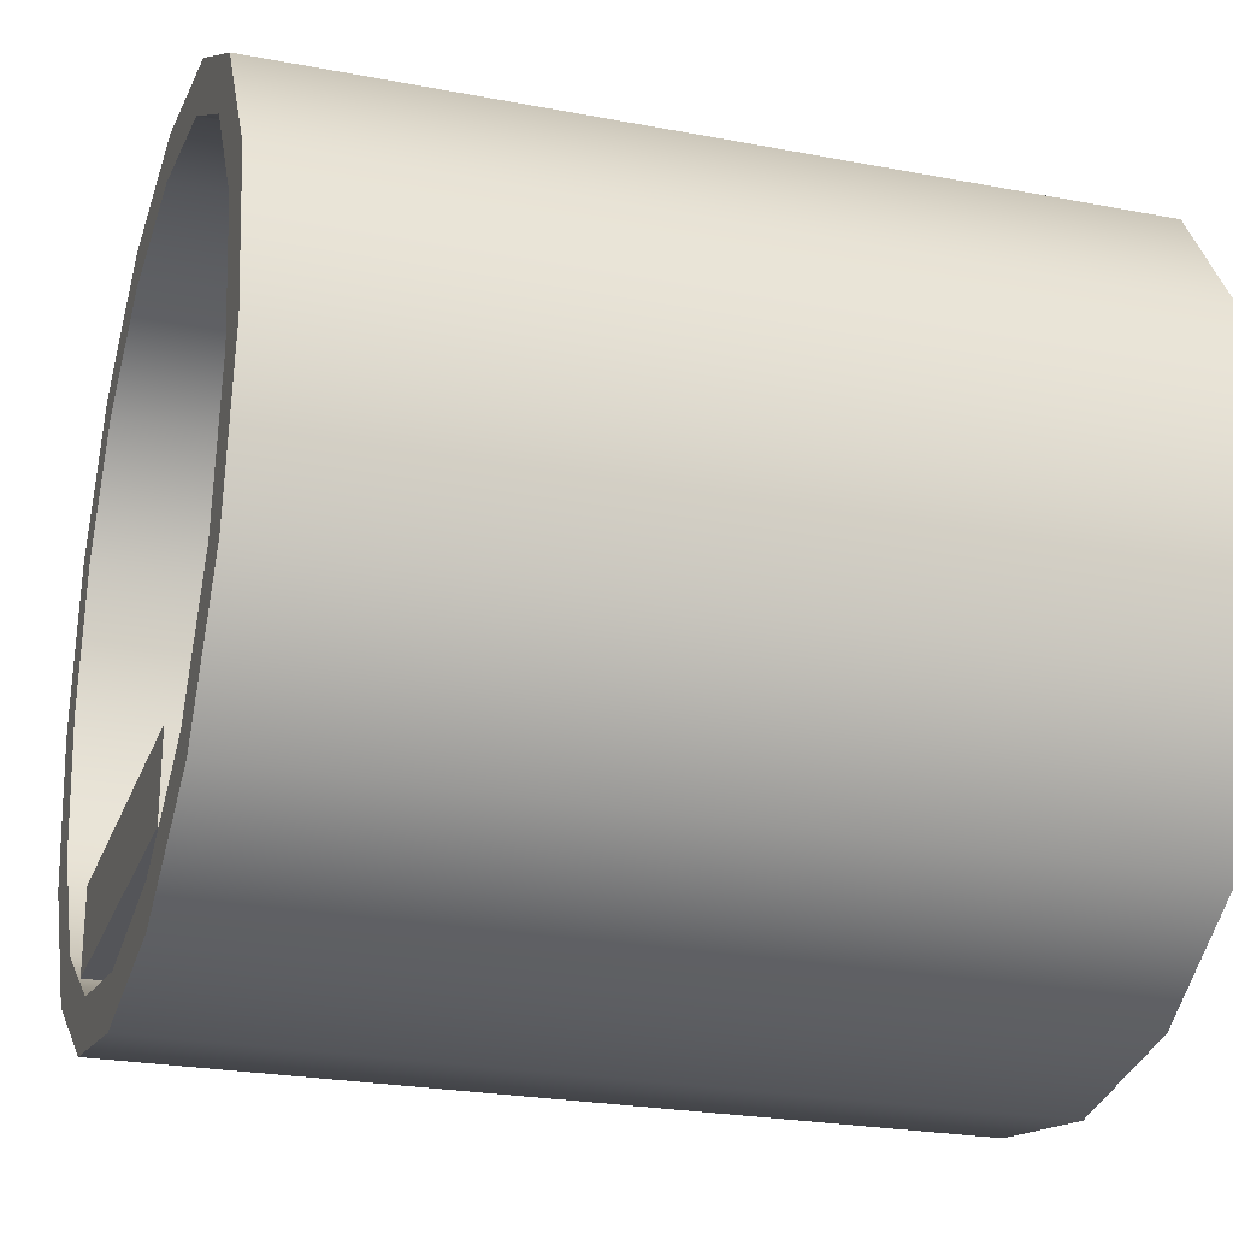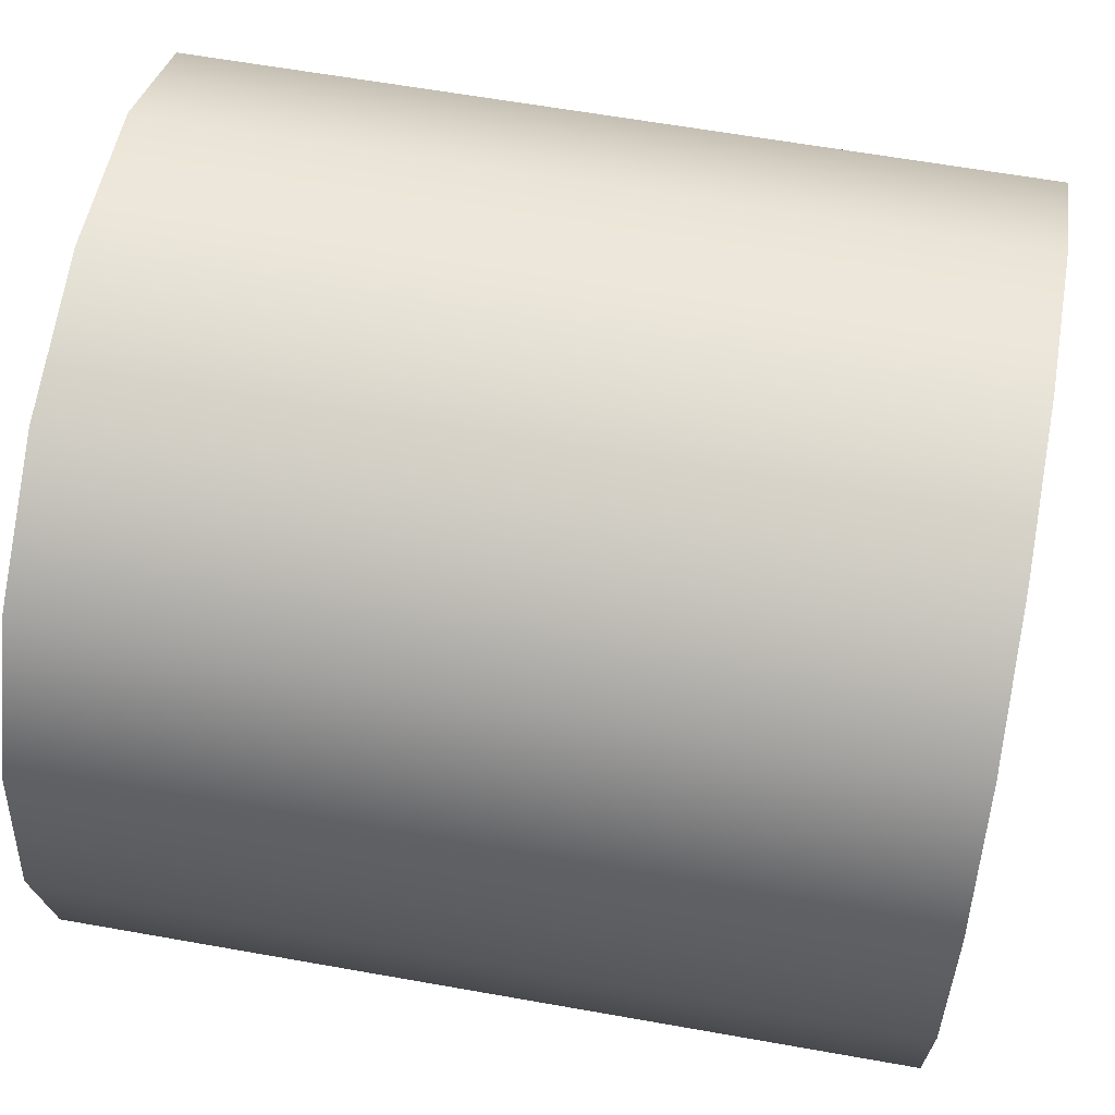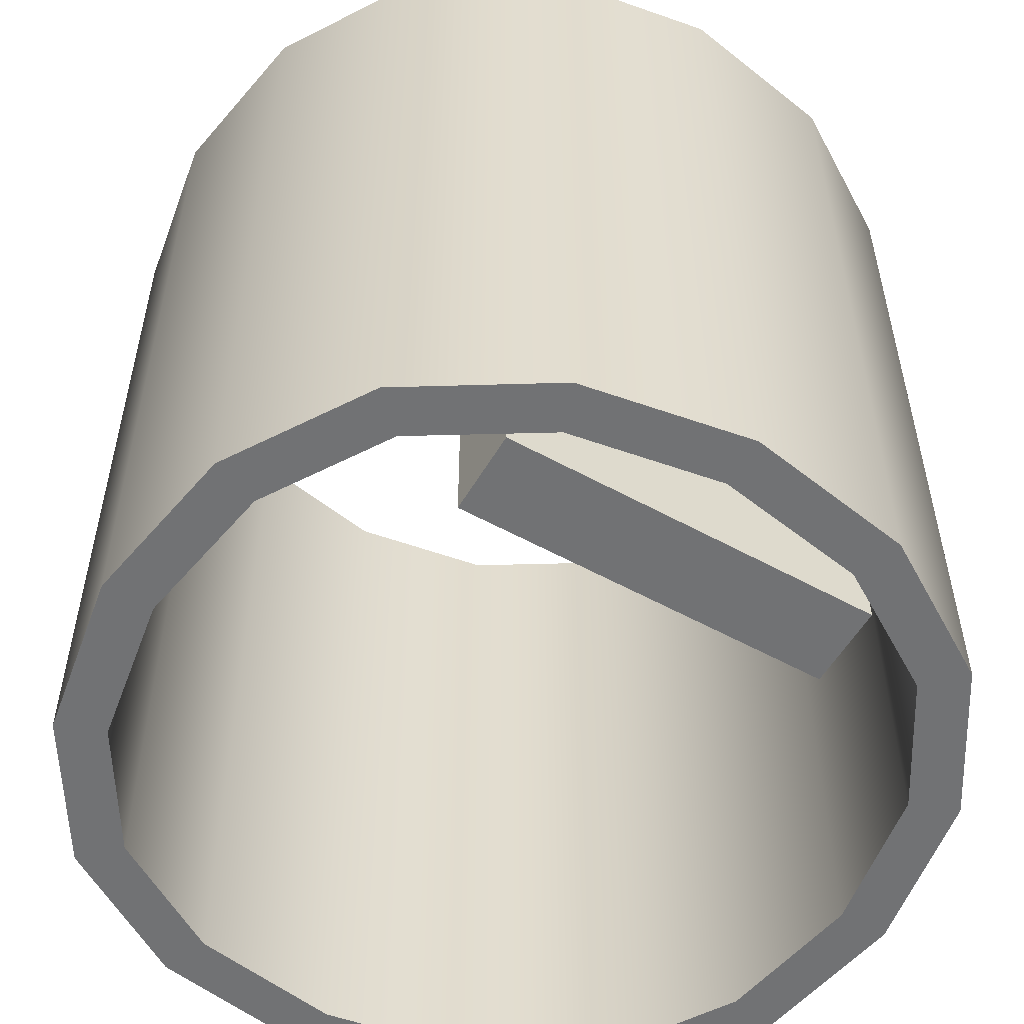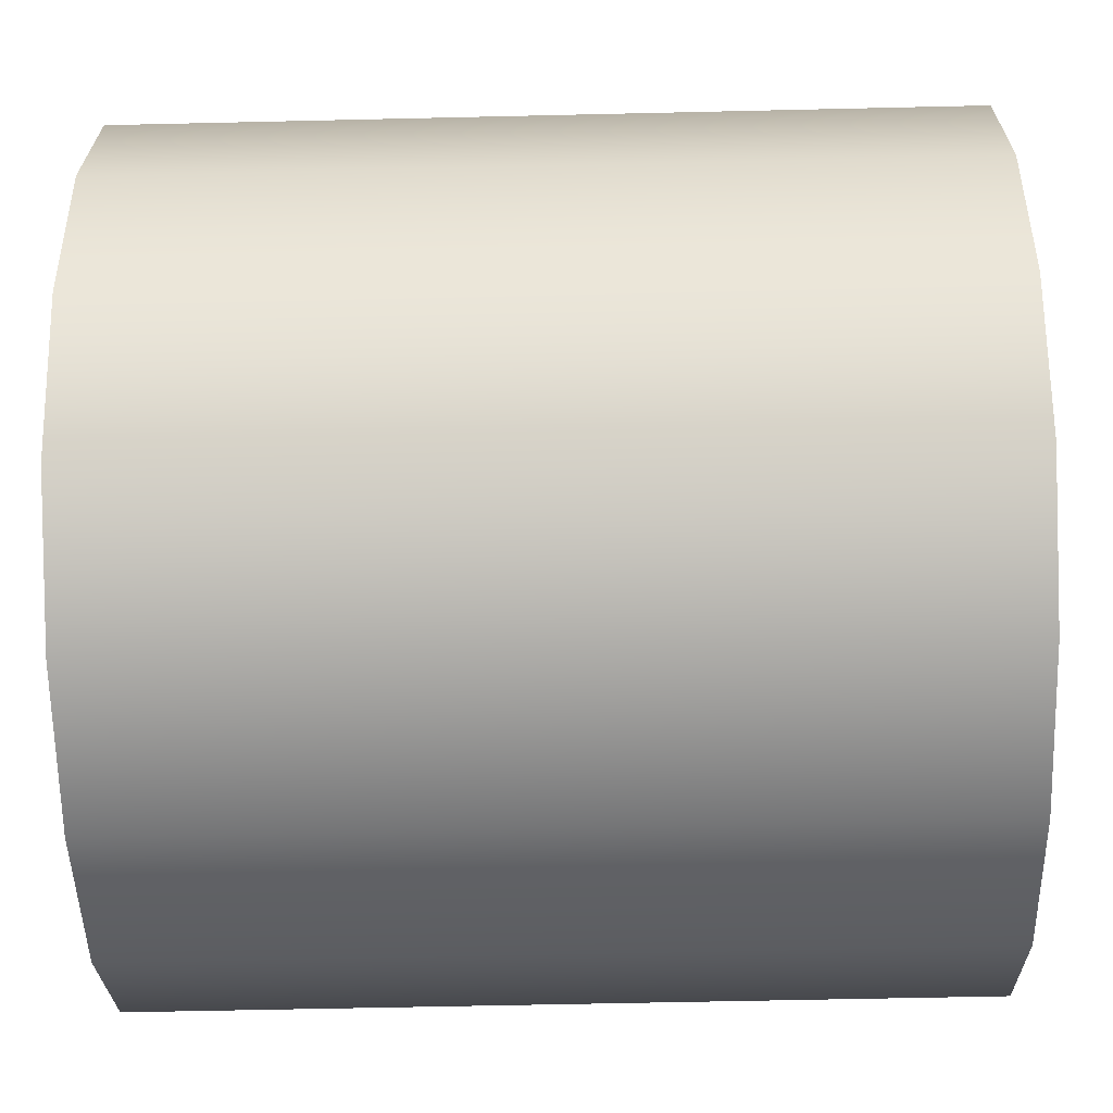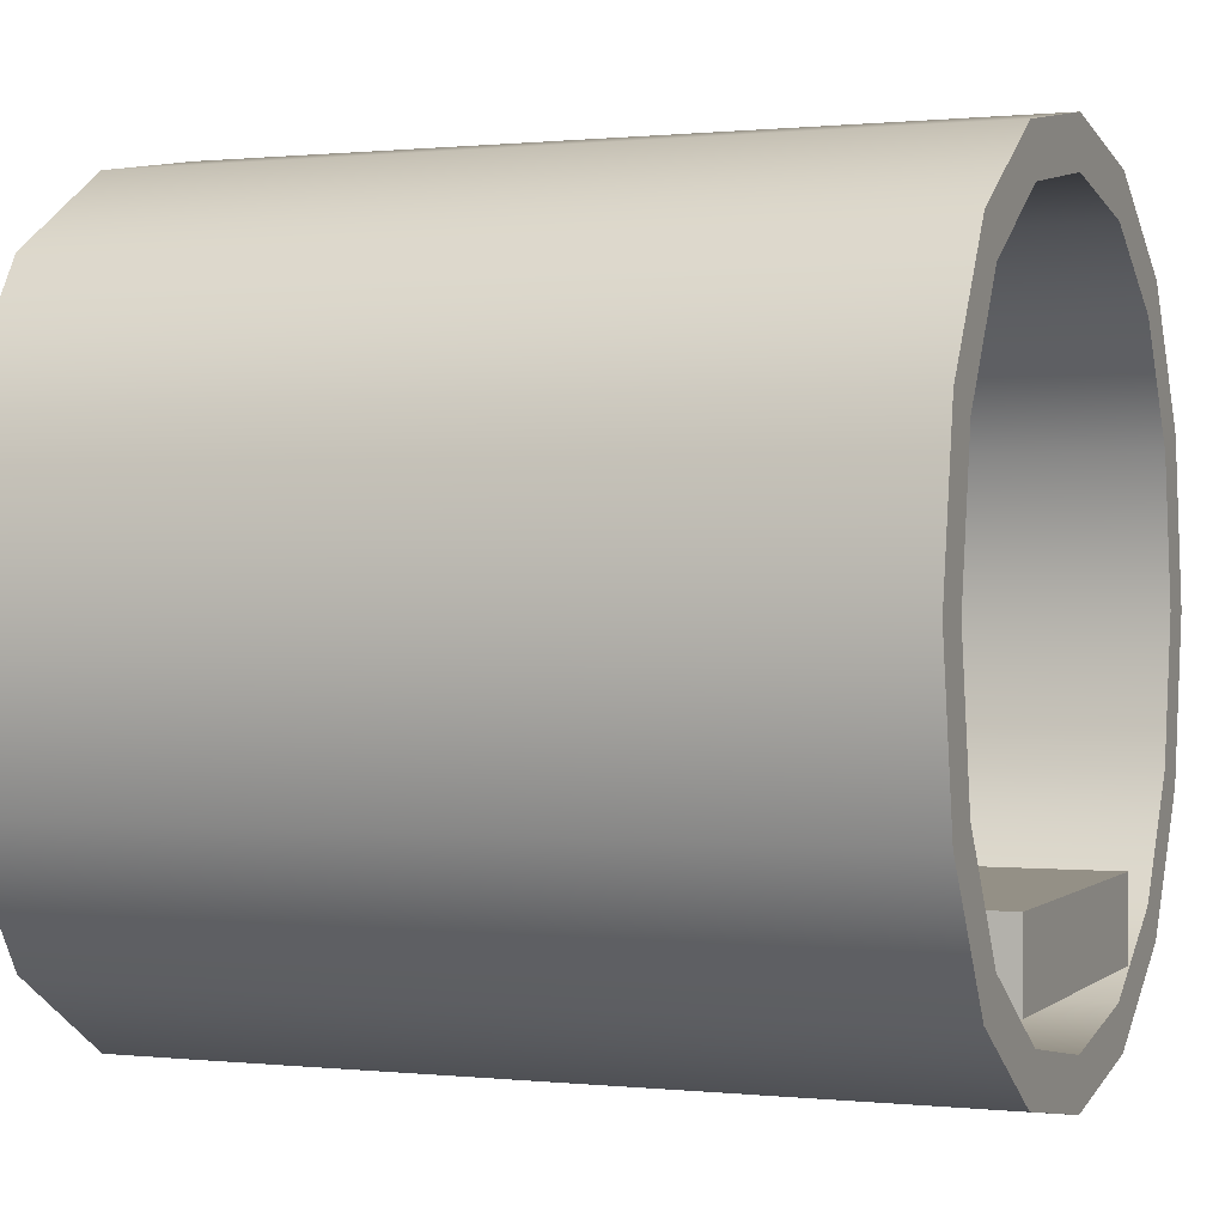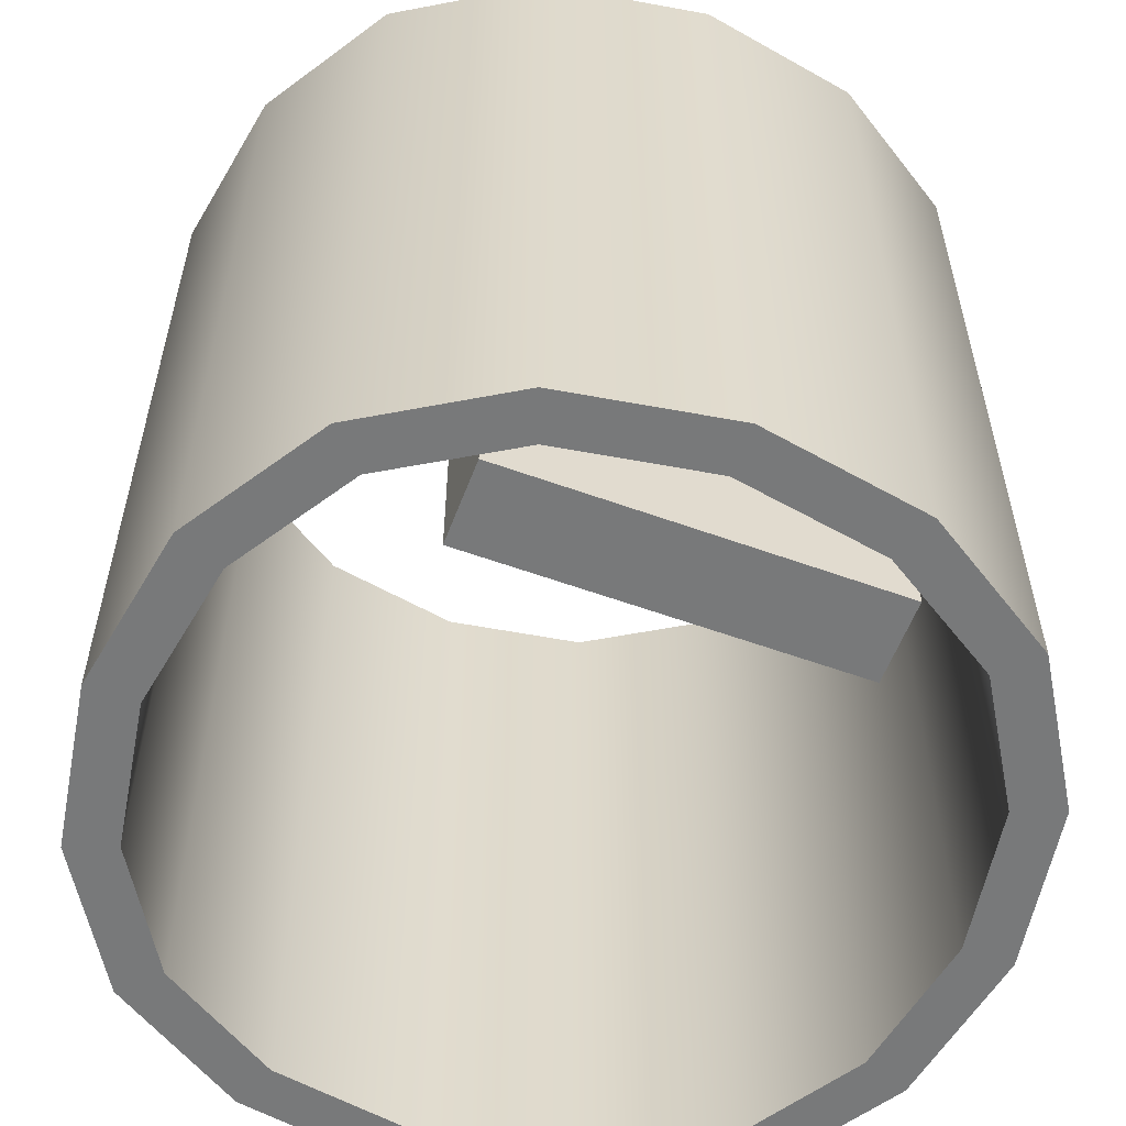
<metadata>
{"format":"obj","ext":"obj","renderer":"f3d","projection":"perspective","resolution":1024,"background":"white","views":[{"elev":-24.8,"azim":72.6,"up":"+Y"},{"elev":61.4,"azim":100.3,"up":"+Y"},{"elev":-55.4,"azim":-30.1,"up":"+Z"},{"elev":-56.5,"azim":91.4,"up":"+Y"},{"elev":0.5,"azim":111.7,"up":"+Y"},{"elev":-57.7,"azim":-20.6,"up":"+Z"}]}
</metadata>
<code>
o Pipe__Cube.001
v -7.26 -0.26 9.999
v -7.26 14.26 9.999
v -7.26 -0.26 -9.999
v -7.26 14.26 -9.999
v 7.26 -0.26 9.999
v 7.26 14.26 9.999
v 7.26 -0.26 -9.999
v 7.26 14.26 -9.999
v -7.26 -0.26 -5
v -7.26 -0.26 0
v -7.26 -0.26 5
v -9.302 3.03 9.999
v -9.983 7 9.999
v -9.302 10.97 9.999
v -7.26 14.26 5
v -7.26 14.26 0
v -7.26 14.26 -5
v -9.302 10.97 -9.999
v -9.983 7 -9.999
v -9.302 3.03 -9.999
v 3.97 -2.302 -9.999
v -0 -2.983 -9.999
v -3.97 -2.302 -9.999
v -3.97 16.3 -9.999
v 0 16.98 -9.999
v 3.97 16.3 -9.999
v 9.302 10.97 -9.999
v 9.983 7 -9.999
v 9.302 3.03 -9.999
v 7.26 -0.26 5
v 7.26 -0.26 -0
v 7.26 -0.26 -5
v 7.26 14.26 -5
v 7.26 14.26 -0
v 7.26 14.26 5
v 9.302 10.97 9.999
v 9.983 7 9.999
v 9.302 3.03 9.999
v -3.97 -2.302 9.999
v -0 -2.983 9.999
v 3.97 -2.302 9.999
v 3.97 16.3 9.999
v 0 16.98 9.999
v -3.97 16.3 9.999
v -9.302 3.03 5
v -9.983 7 5
v -9.302 10.97 5
v -9.302 3.03 0
v -9.983 7 -0
v -9.302 10.97 0
v -9.302 3.03 -5
v -9.983 7 -5
v -9.302 10.97 -5
v 9.302 3.03 -5
v 9.983 7 -5
v 9.302 10.97 -5
v 9.302 3.03 -0
v 9.983 7 0
v 9.302 10.97 -0
v 9.302 3.03 5
v 9.983 7 5
v 9.302 10.97 5
v -3.97 -2.302 -5
v -0 -2.983 -5
v 3.97 -2.302 -5
v -3.97 -2.302 -0
v -0 -2.983 0
v 3.97 -2.302 -0
v -3.97 -2.302 5
v -0 -2.983 5
v 3.97 -2.302 5
v 3.97 16.3 -5
v 0 16.98 -5
v -3.97 16.3 -5
v 3.97 16.3 -0
v 0 16.98 0
v -3.97 16.3 -0
v 3.97 16.3 5
v 0 16.98 5
v -3.97 16.3 5
v -4.48 -0.5 10
v -4.48 1.5 10
v -4.48 -0.5 -10
v -4.48 1.5 -10
v 4.48 -0.5 10
v 4.48 1.5 10
v 4.48 -0.5 -10
v 4.48 1.5 -10
v 1.493 -0.5 -10
v -1.493 -0.5 -10
v -1.493 1.5 -10
v 1.493 1.5 -10
v -1.493 -0.5 10
v 1.493 -0.5 10
v 1.493 1.5 10
v -1.493 1.5 10
v -6.412 0.5885 9.999
v -6.412 13.41 9.999
v -6.412 0.5885 -9.999
v -6.412 13.41 -9.999
v 6.412 0.5885 9.999
v 6.412 13.41 9.999
v 6.412 0.5885 -9.999
v 6.412 13.41 -9.999
v -6.412 0.5885 -5
v -6.412 0.5885 0
v -6.412 0.5885 5
v -8.18 3.455 9.999
v -8.783 7 9.999
v -8.18 10.54 9.999
v -6.412 13.41 5
v -6.412 13.41 0
v -6.412 13.41 -5
v -8.18 10.54 -9.999
v -8.783 7 -9.999
v -8.18 3.455 -9.999
v 3.545 -1.18 -9.999
v -0 -1.783 -9.999
v -3.545 -1.18 -9.999
v -3.545 15.18 -9.999
v 0 15.78 -9.999
v 3.545 15.18 -9.999
v 8.18 10.54 -9.999
v 8.783 7 -9.999
v 8.18 3.455 -9.999
v 6.412 0.5885 5
v 6.412 0.5885 -0
v 6.412 0.5885 -5
v 6.412 13.41 -5
v 6.412 13.41 -0
v 6.412 13.41 5
v 8.18 10.54 9.999
v 8.783 7 9.999
v 8.18 3.455 9.999
v -3.545 -1.18 9.999
v -0 -1.783 9.999
v 3.545 -1.18 9.999
v 3.545 15.18 9.999
v 0 15.78 9.999
v -3.545 15.18 9.999
v -8.18 3.455 5
v -8.783 7 5
v -8.18 10.54 5
v -8.18 3.455 0
v -8.783 7 -0
v -8.18 10.54 0
v -8.18 3.455 -5
v -8.783 7 -5
v -8.18 10.54 -5
v 8.18 3.455 -5
v 8.783 7 -5
v 8.18 10.54 -5
v 8.18 3.455 -0
v 8.783 7 0
v 8.18 10.54 -0
v 8.18 3.455 5
v 8.783 7 5
v 8.18 10.54 5
v -3.545 -1.18 -5
v -0 -1.783 -5
v 3.545 -1.18 -5
v -3.545 -1.18 -0
v -0 -1.783 0
v 3.545 -1.18 -0
v -3.545 -1.18 5
v -0 -1.783 5
v 3.545 -1.18 5
v 3.545 15.18 -5
v 0 15.78 -5
v -3.545 15.18 -5
v 3.545 15.18 -0
v 0 15.78 0
v -3.545 15.18 -0
v 3.545 15.18 5
v 0 15.78 5
v -3.545 15.18 5
f 45 46 49 48
f 46 47 50 49
f 48 49 52 51
f 49 50 53 52
f 1 12 45 11
f 12 13 46 45
f 13 14 47 46
f 14 2 15 47
f 47 15 16 50
f 50 16 17 53
f 53 17 4 18
f 52 53 18 19
f 51 52 19 20
f 9 51 20 3
f 10 48 51 9
f 11 45 48 10
f 54 55 58 57
f 55 56 59 58
f 57 58 61 60
f 58 59 62 61
f 7 29 54 32
f 29 28 55 54
f 28 27 56 55
f 27 8 33 56
f 56 33 34 59
f 59 34 35 62
f 62 35 6 36
f 61 62 36 37
f 60 61 37 38
f 30 60 38 5
f 31 57 60 30
f 32 54 57 31
f 63 64 67 66
f 64 65 68 67
f 66 67 70 69
f 67 68 71 70
f 3 23 63 9
f 23 22 64 63
f 22 21 65 64
f 21 7 32 65
f 65 32 31 68
f 68 31 30 71
f 71 30 5 41
f 70 71 41 40
f 69 70 40 39
f 11 69 39 1
f 10 66 69 11
f 9 63 66 10
f 72 73 76 75
f 73 74 77 76
f 75 76 79 78
f 76 77 80 79
f 8 26 72 33
f 26 25 73 72
f 25 24 74 73
f 24 4 17 74
f 74 17 16 77
f 77 16 15 80
f 80 15 2 44
f 79 80 44 43
f 78 79 43 42
f 35 78 42 6
f 34 75 78 35
f 33 72 75 34
f 81 82 84 83
f 89 92 88 87
f 87 88 86 85
f 93 96 82 81
f 89 87 85 94
f 91 84 82 96
f 88 92 95 86
f 92 91 96 95
f 83 90 93 81
f 90 89 94 93
f 85 86 95 94
f 94 95 96 93
f 83 84 91 90
f 90 91 92 89
f 141 144 145 142
f 142 145 146 143
f 144 147 148 145
f 145 148 149 146
f 97 107 141 108
f 108 141 142 109
f 109 142 143 110
f 110 143 111 98
f 143 146 112 111
f 146 149 113 112
f 149 114 100 113
f 148 115 114 149
f 147 116 115 148
f 105 99 116 147
f 106 105 147 144
f 107 106 144 141
f 150 153 154 151
f 151 154 155 152
f 153 156 157 154
f 154 157 158 155
f 103 128 150 125
f 125 150 151 124
f 124 151 152 123
f 123 152 129 104
f 152 155 130 129
f 155 158 131 130
f 158 132 102 131
f 157 133 132 158
f 156 134 133 157
f 126 101 134 156
f 127 126 156 153
f 128 127 153 150
f 159 162 163 160
f 160 163 164 161
f 162 165 166 163
f 163 166 167 164
f 99 105 159 119
f 119 159 160 118
f 118 160 161 117
f 117 161 128 103
f 161 164 127 128
f 164 167 126 127
f 167 137 101 126
f 166 136 137 167
f 165 135 136 166
f 107 97 135 165
f 106 107 165 162
f 105 106 162 159
f 168 171 172 169
f 169 172 173 170
f 171 174 175 172
f 172 175 176 173
f 104 129 168 122
f 122 168 169 121
f 121 169 170 120
f 120 170 113 100
f 170 173 112 113
f 173 176 111 112
f 176 140 98 111
f 175 139 140 176
f 174 138 139 175
f 131 102 138 174
f 130 131 174 171
f 129 130 171 168
f 12 1 97 108
f 13 12 108 109
f 14 13 109 110
f 2 14 110 98
f 18 4 100 114
f 19 18 114 115
f 20 19 115 116
f 3 20 116 99
f 7 21 117 103
f 21 22 118 117
f 22 23 119 118
f 23 3 99 119
f 4 24 120 100
f 24 25 121 120
f 25 26 122 121
f 26 8 104 122
f 8 27 123 104
f 27 28 124 123
f 28 29 125 124
f 29 7 103 125
f 36 6 102 132
f 37 36 132 133
f 38 37 133 134
f 5 38 134 101
f 1 39 135 97
f 39 40 136 135
f 40 41 137 136
f 41 5 101 137
f 6 42 138 102
f 42 43 139 138
f 43 44 140 139
f 44 2 98 140

</code>
